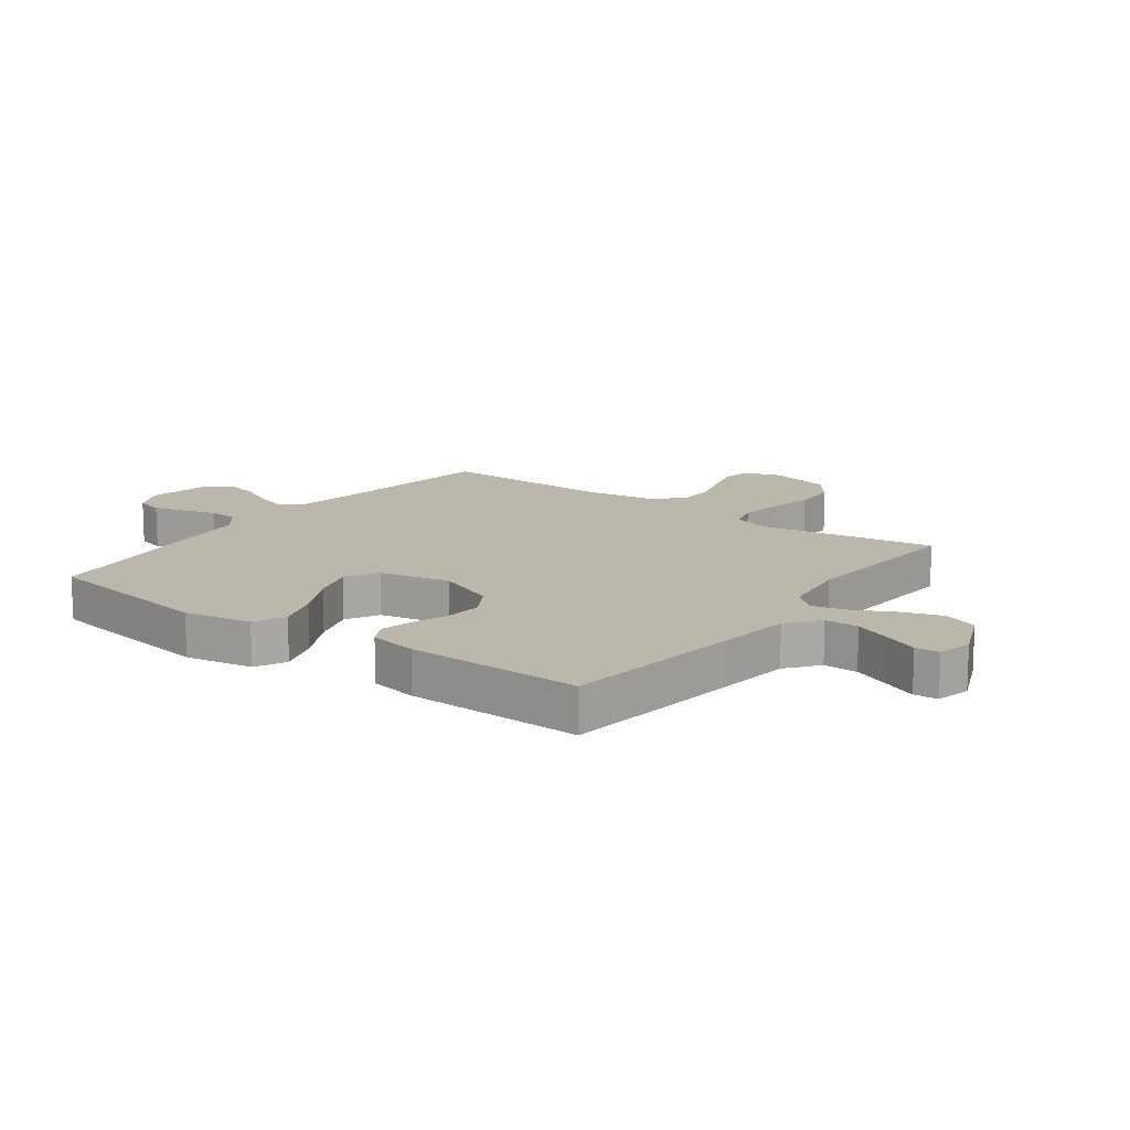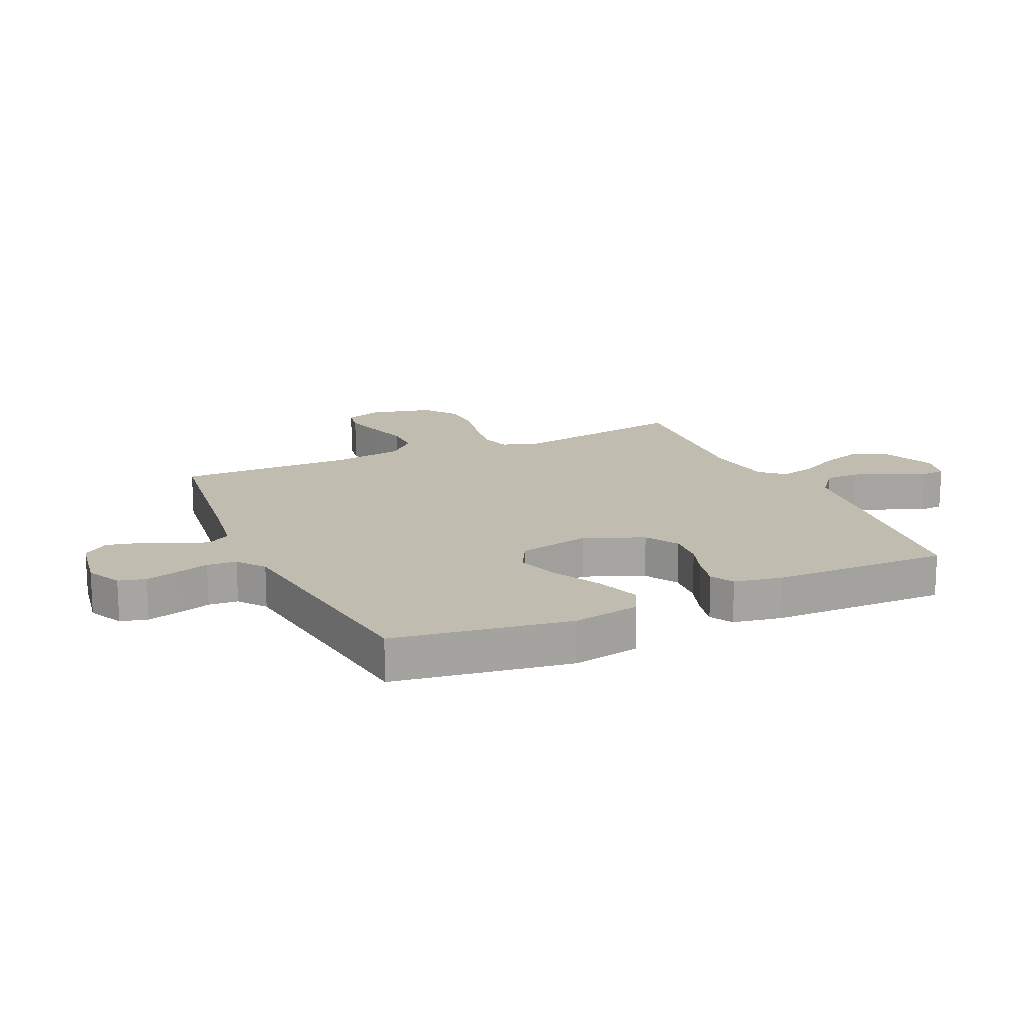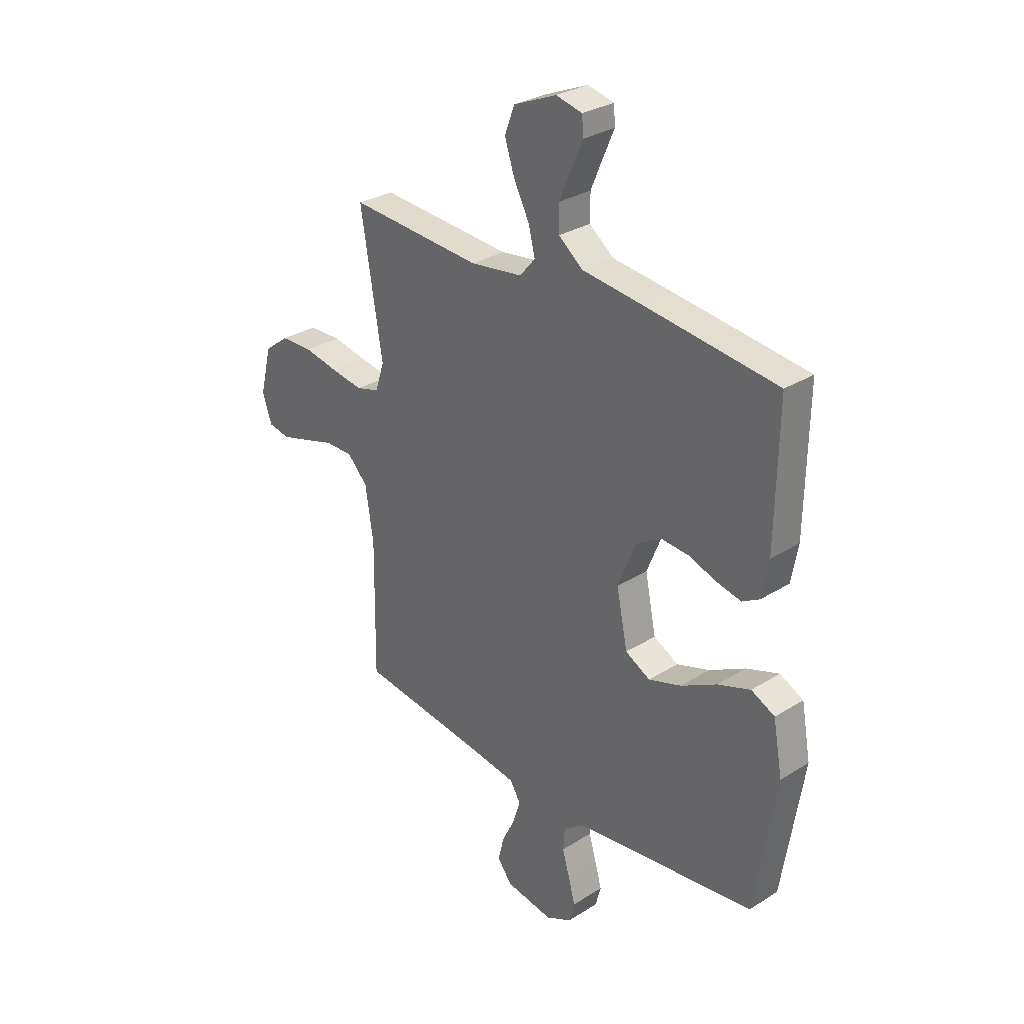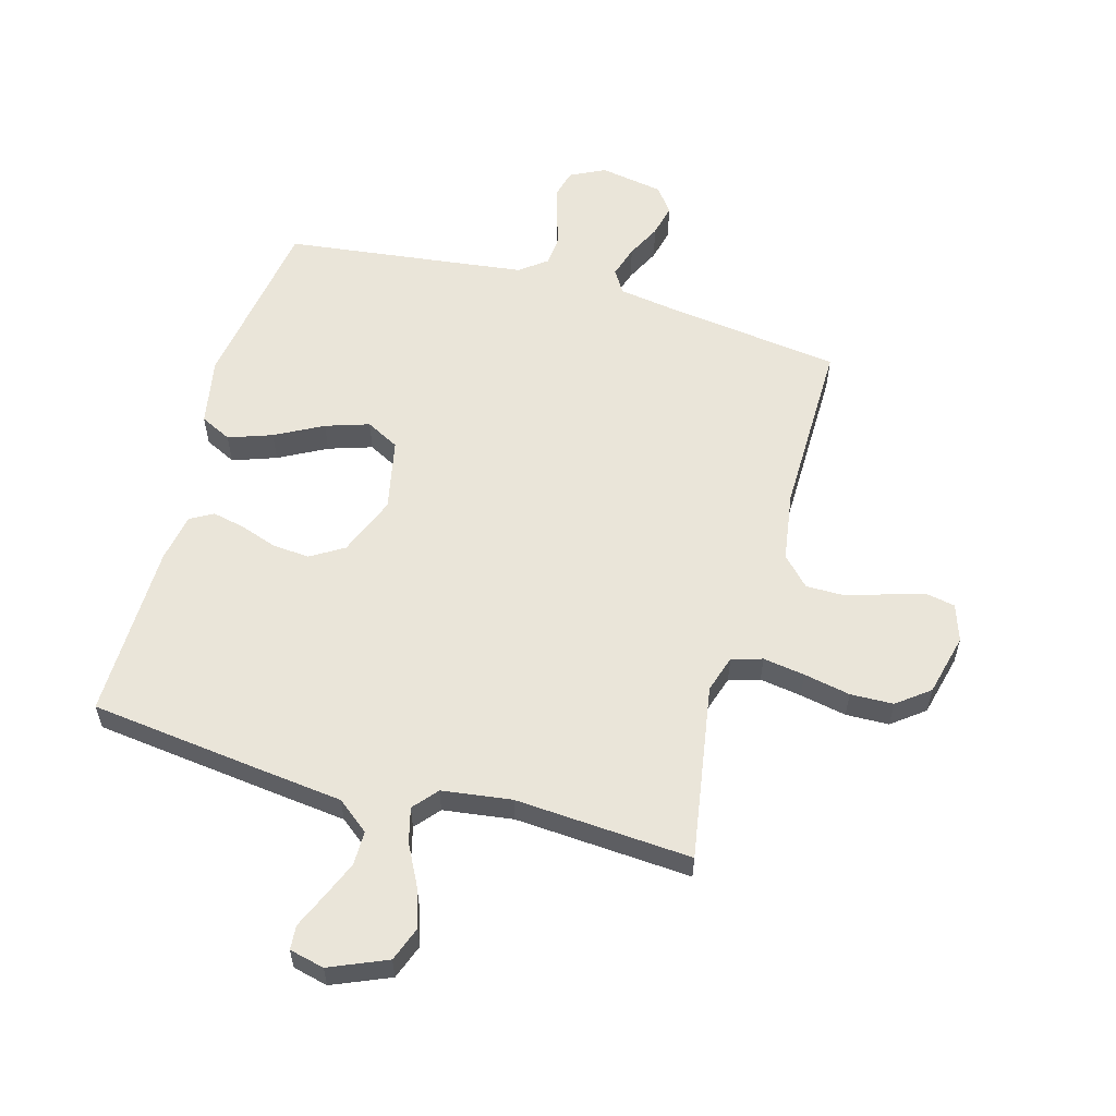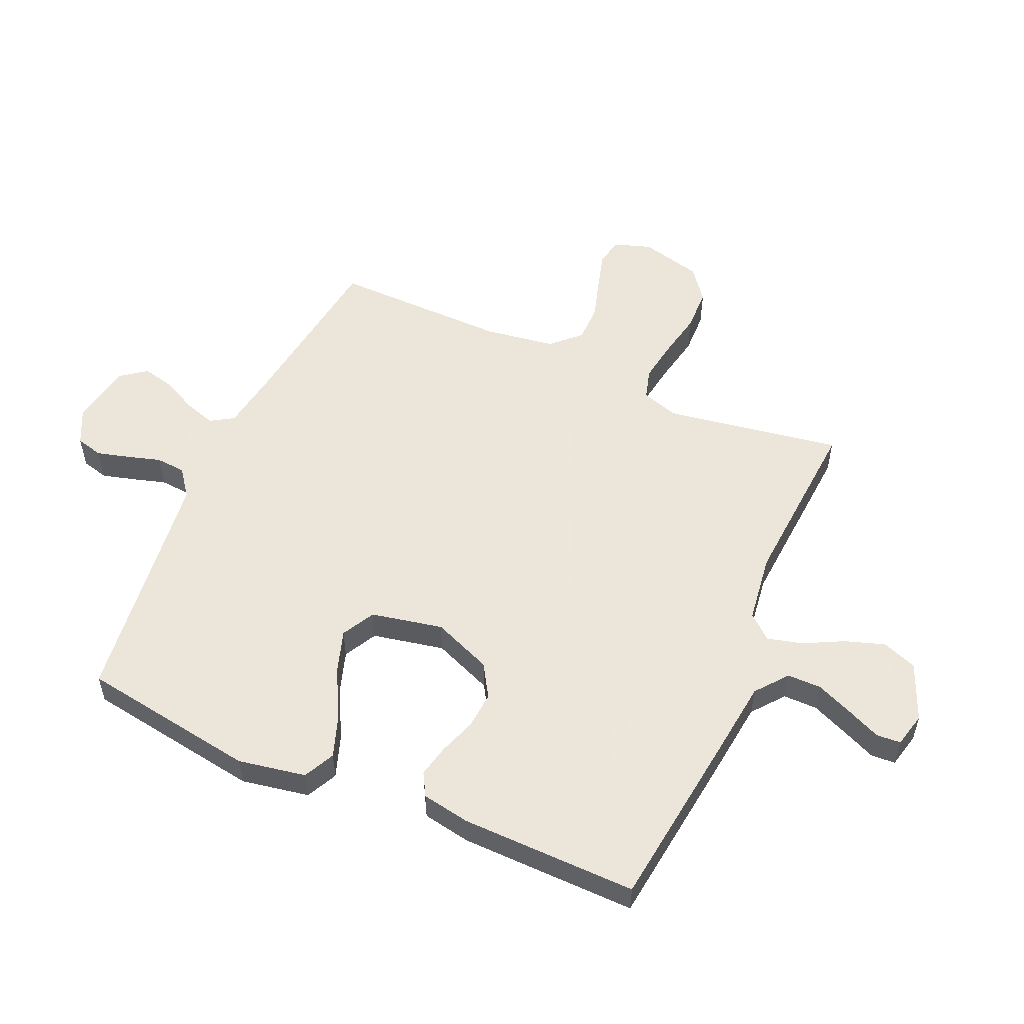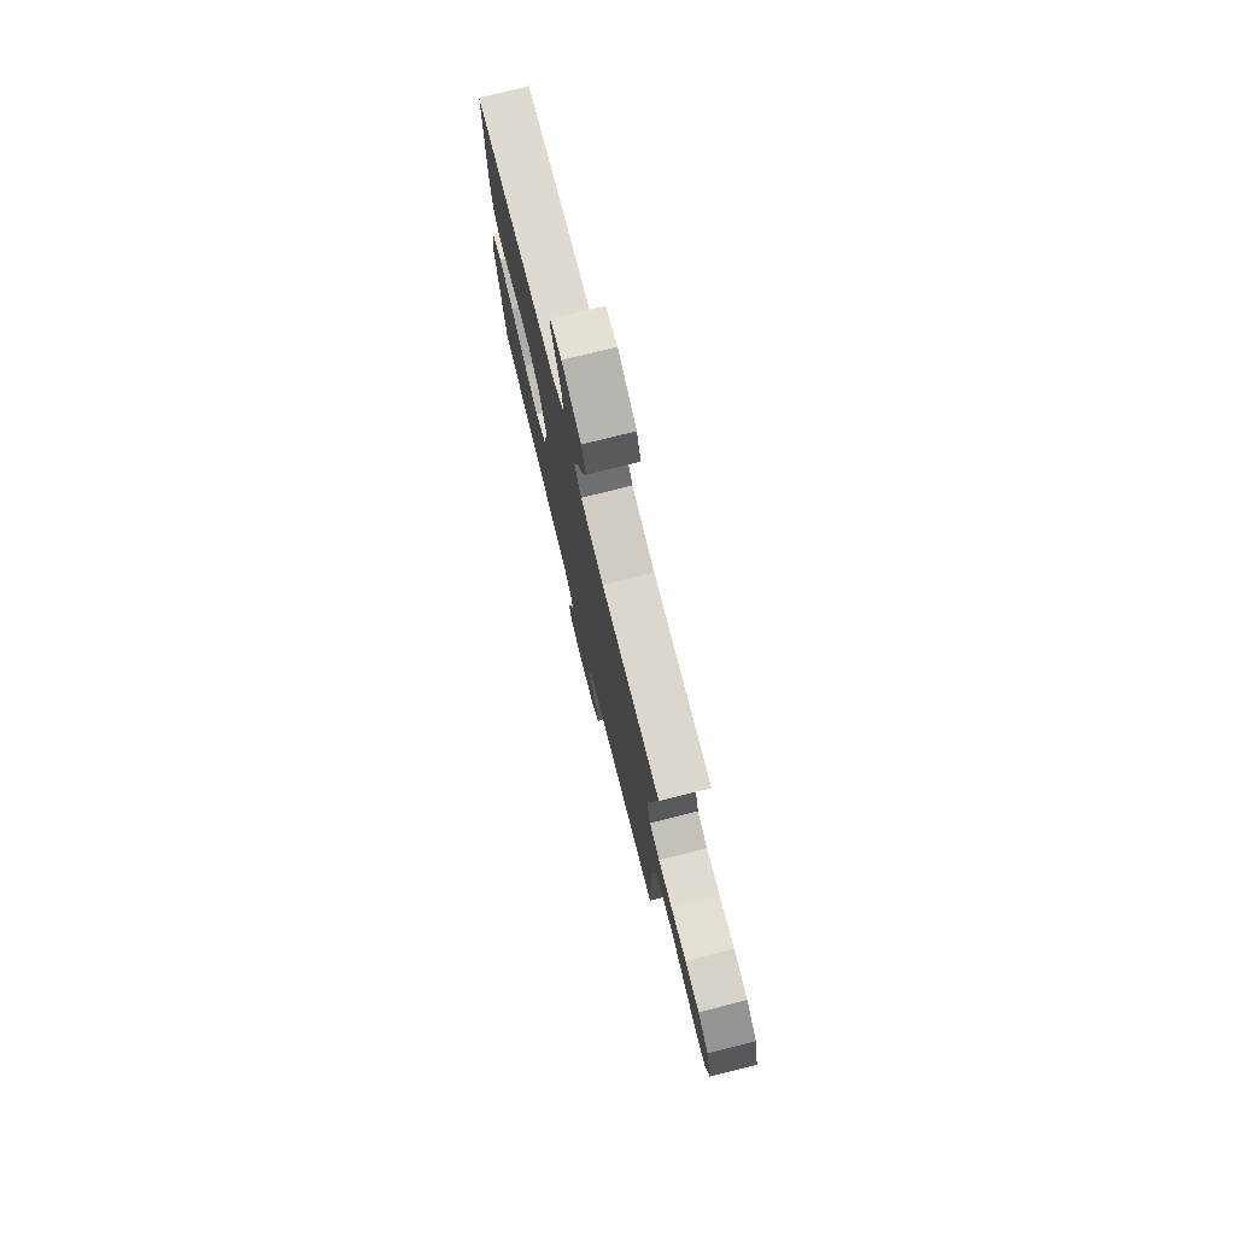
<metadata>
{"format":"obj","ext":"obj","renderer":"f3d","projection":"perspective","resolution":1024,"background":"white","views":[{"elev":14.2,"azim":-53.5,"up":"+Y"},{"elev":16.5,"azim":-114.5,"up":"+Y"},{"elev":29.8,"azim":-132.7,"up":"+Z"},{"elev":57.9,"azim":15.6,"up":"+Y"},{"elev":54.2,"azim":-66.2,"up":"+Y"},{"elev":76.9,"azim":76.0,"up":"+Z"}]}
</metadata>
<code>
v 0.5 0.07 -0.5
v 0.2 0.07 -0.54
v 0.105 0.07 -0.555
v 0.081 0.07 -0.594
v 0.098 0.07 -0.648
v 0.127 0.07 -0.706
v 0.14 0.07 -0.761
v 0.108 0.07 -0.804
v 0 0.07 -0.823
v -0.059 0.07 -0.794
v -0.071 0.07 -0.748
v -0.056 0.07 -0.693
v -0.039 0.07 -0.636
v -0.043 0.07 -0.586
v -0.089 0.07 -0.551
v -0.2 0.07 -0.537
v -0.5 0.07 -0.5
v -0.547 0.07 -0.2
v -0.526 0.07 -0.085
v -0.473 0.07 -0.059
v -0.399 0.07 -0.085
v -0.318 0.07 -0.128
v -0.244 0.07 -0.152
v -0.188 0.07 -0.122
v -0.163 0.07 0
v -0.204 0.07 0.101
v -0.26 0.07 0.135
v -0.323 0.07 0.13
v -0.386 0.07 0.108
v -0.441 0.07 0.096
v -0.48 0.07 0.118
v -0.495 0.07 0.2
v -0.5 0.07 0.5
v -0.2 0.07 0.537
v -0.064 0.07 0.553
v -0.01 0.07 0.596
v -0.01 0.07 0.654
v -0.037 0.07 0.718
v -0.062 0.07 0.775
v -0.059 0.07 0.816
v 0 0.07 0.83
v 0.097 0.07 0.789
v 0.119 0.07 0.73
v 0.097 0.07 0.663
v 0.062 0.07 0.595
v 0.047 0.07 0.536
v 0.082 0.07 0.495
v 0.2 0.07 0.479
v 0.5 0.07 0.5
v 0.451 0.07 0.2
v 0.471 0.07 0.137
v 0.523 0.07 0.122
v 0.594 0.07 0.133
v 0.673 0.07 0.149
v 0.746 0.07 0.147
v 0.801 0.07 0.105
v 0.827 0.07 0
v 0.806 0.07 -0.063
v 0.758 0.07 -0.072
v 0.694 0.07 -0.054
v 0.624 0.07 -0.033
v 0.56 0.07 -0.033
v 0.514 0.07 -0.081
v 0.496 0.07 -0.2
v 0.5 0 -0.5
v 0.2 0 -0.54
v 0.105 0 -0.555
v 0.081 0 -0.594
v 0.098 0 -0.648
v 0.127 0 -0.706
v 0.14 0 -0.761
v 0.108 0 -0.804
v 0 0 -0.823
v -0.059 0 -0.794
v -0.071 0 -0.748
v -0.056 0 -0.693
v -0.039 0 -0.636
v -0.043 0 -0.586
v -0.089 0 -0.551
v -0.2 0 -0.537
v -0.5 0 -0.5
v -0.547 0 -0.2
v -0.526 0 -0.085
v -0.473 0 -0.059
v -0.399 0 -0.085
v -0.318 0 -0.128
v -0.244 0 -0.152
v -0.188 0 -0.122
v -0.163 0 0
v -0.204 0 0.101
v -0.26 0 0.135
v -0.323 0 0.13
v -0.386 0 0.108
v -0.441 0 0.096
v -0.48 0 0.118
v -0.495 0 0.2
v -0.5 0 0.5
v -0.2 0 0.537
v -0.064 0 0.553
v -0.01 0 0.596
v -0.01 0 0.654
v -0.037 0 0.718
v -0.062 0 0.775
v -0.059 0 0.816
v 0 0 0.83
v 0.097 0 0.789
v 0.119 0 0.73
v 0.097 0 0.663
v 0.062 0 0.595
v 0.047 0 0.536
v 0.082 0 0.495
v 0.2 0 0.479
v 0.5 0 0.5
v 0.451 0 0.2
v 0.471 0 0.137
v 0.523 0 0.122
v 0.594 0 0.133
v 0.673 0 0.149
v 0.746 0 0.147
v 0.801 0 0.105
v 0.827 0 0
v 0.806 0 -0.063
v 0.758 0 -0.072
v 0.694 0 -0.054
v 0.624 0 -0.033
v 0.56 0 -0.033
v 0.514 0 -0.081
v 0.496 0 -0.2
f 58 59 60 61
f 56 57 58 61
f 56 61 62
f 53 54 55 56
f 52 53 56 62
f 51 52 62 63
f 48 49 50
f 47 48 50 51
f 42 43 44 45
f 42 45 46
f 41 42 46
f 38 39 40 41
f 37 38 41 46
f 36 37 46
f 35 36 46 47
f 28 29 30 31
f 27 28 31 32
f 19 20 21 22
f 19 22 23
f 16 17 18 19
f 15 16 19 23
f 14 15 23 24
f 10 11 12 13
f 8 9 10 13
f 8 13 14
f 5 6 7 8
f 4 5 8 14
f 3 4 14 24
f 64 1 2
f 27 32 33 34
f 26 27 34 35
f 25 26 35 47
f 47 51 63 64
f 24 25 47 64
f 2 3 24 64
f 125 124 123 122
f 125 122 121 120
f 126 125 120
f 120 119 118 117
f 126 120 117 116
f 127 126 116 115
f 114 113 112
f 115 114 112 111
f 109 108 107 106
f 110 109 106
f 110 106 105
f 105 104 103 102
f 110 105 102 101
f 110 101 100
f 111 110 100 99
f 95 94 93 92
f 96 95 92 91
f 86 85 84 83
f 87 86 83
f 83 82 81 80
f 87 83 80 79
f 88 87 79 78
f 77 76 75 74
f 77 74 73 72
f 78 77 72
f 72 71 70 69
f 78 72 69 68
f 88 78 68 67
f 66 65 128
f 98 97 96 91
f 99 98 91 90
f 111 99 90 89
f 128 127 115 111
f 128 111 89 88
f 128 88 67 66
f 1 65 66 2
f 2 66 67 3
f 3 67 68 4
f 4 68 69 5
f 5 69 70 6
f 6 70 71 7
f 7 71 72 8
f 8 72 73 9
f 9 73 74 10
f 10 74 75 11
f 11 75 76 12
f 12 76 77 13
f 13 77 78 14
f 14 78 79 15
f 15 79 80 16
f 16 80 81 17
f 17 81 82 18
f 18 82 83 19
f 19 83 84 20
f 20 84 85 21
f 21 85 86 22
f 22 86 87 23
f 23 87 88 24
f 24 88 89 25
f 25 89 90 26
f 26 90 91 27
f 27 91 92 28
f 28 92 93 29
f 29 93 94 30
f 30 94 95 31
f 31 95 96 32
f 32 96 97 33
f 33 97 98 34
f 34 98 99 35
f 35 99 100 36
f 36 100 101 37
f 37 101 102 38
f 38 102 103 39
f 39 103 104 40
f 40 104 105 41
f 41 105 106 42
f 42 106 107 43
f 43 107 108 44
f 44 108 109 45
f 45 109 110 46
f 46 110 111 47
f 47 111 112 48
f 48 112 113 49
f 49 113 114 50
f 50 114 115 51
f 51 115 116 52
f 52 116 117 53
f 53 117 118 54
f 54 118 119 55
f 55 119 120 56
f 56 120 121 57
f 57 121 122 58
f 58 122 123 59
f 59 123 124 60
f 60 124 125 61
f 61 125 126 62
f 62 126 127 63
f 63 127 128 64
f 64 128 65 1

</code>
